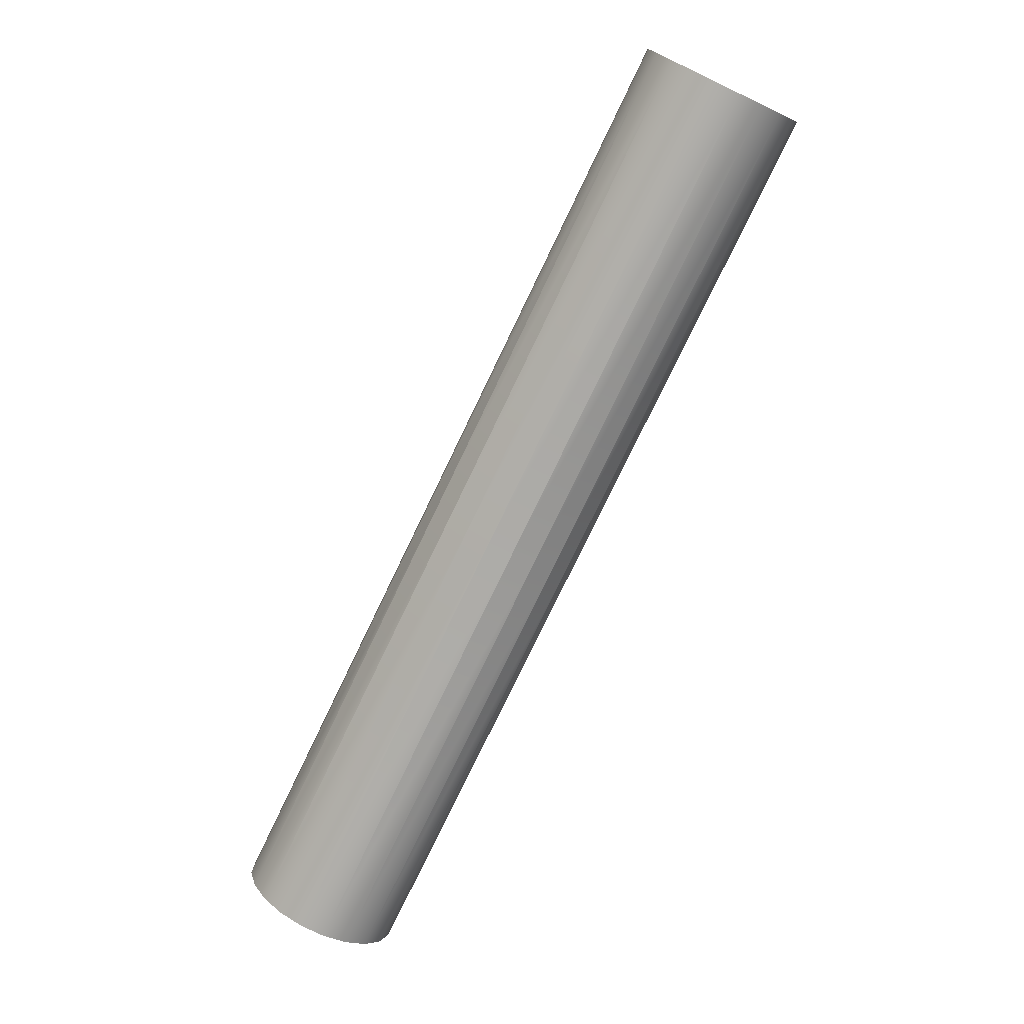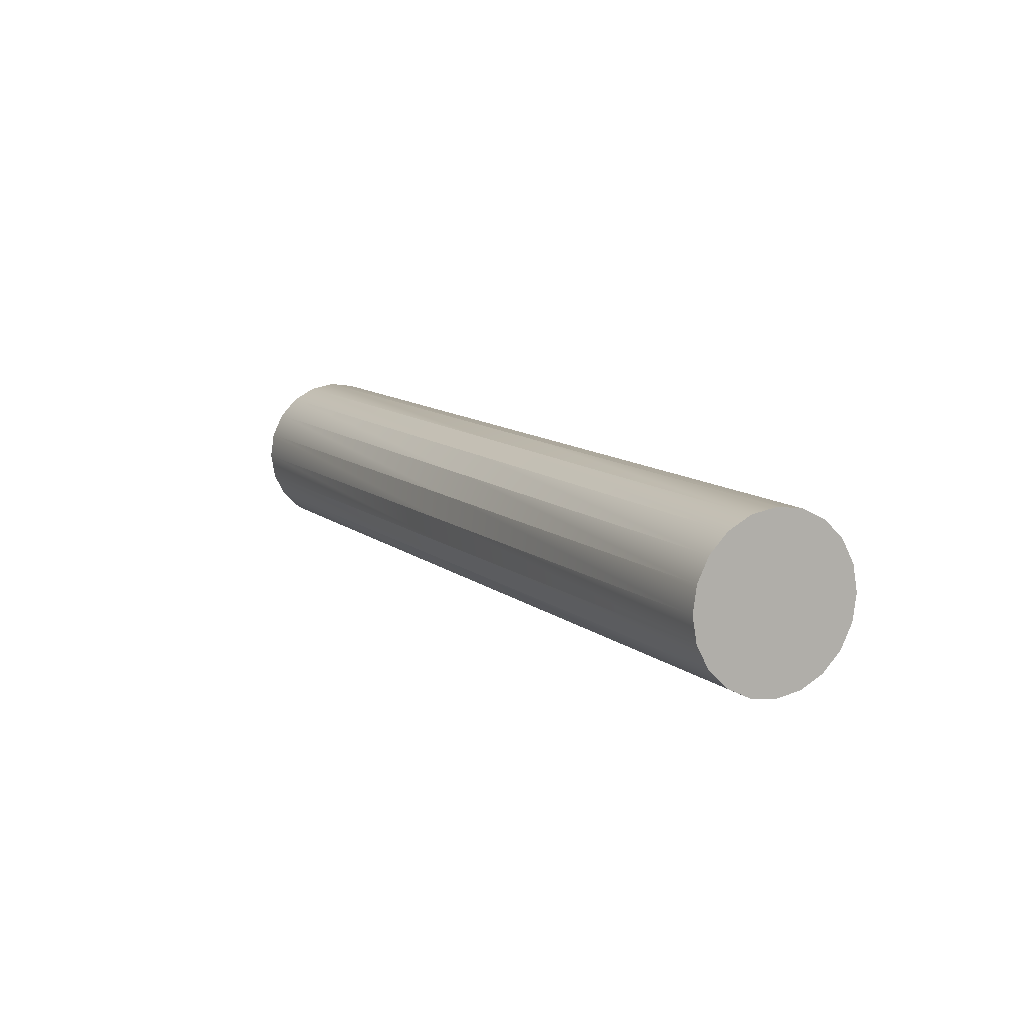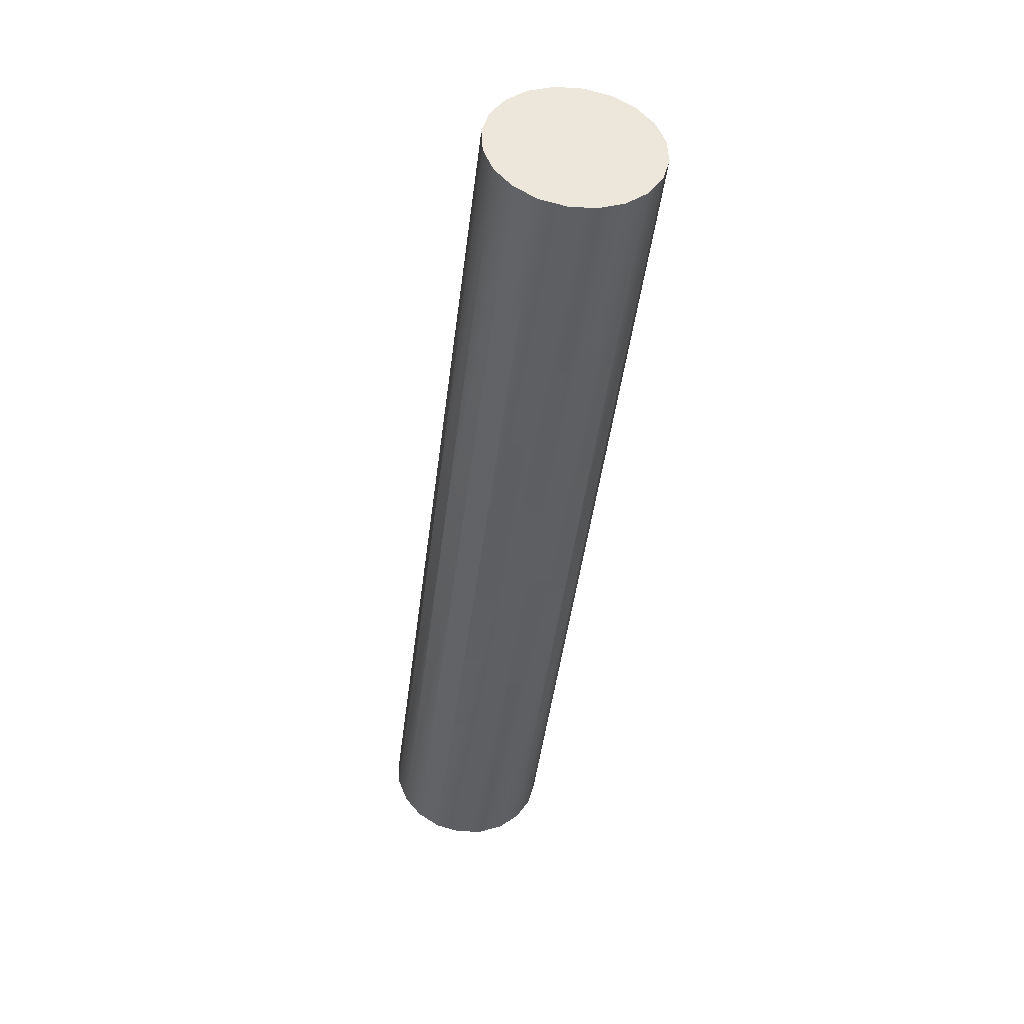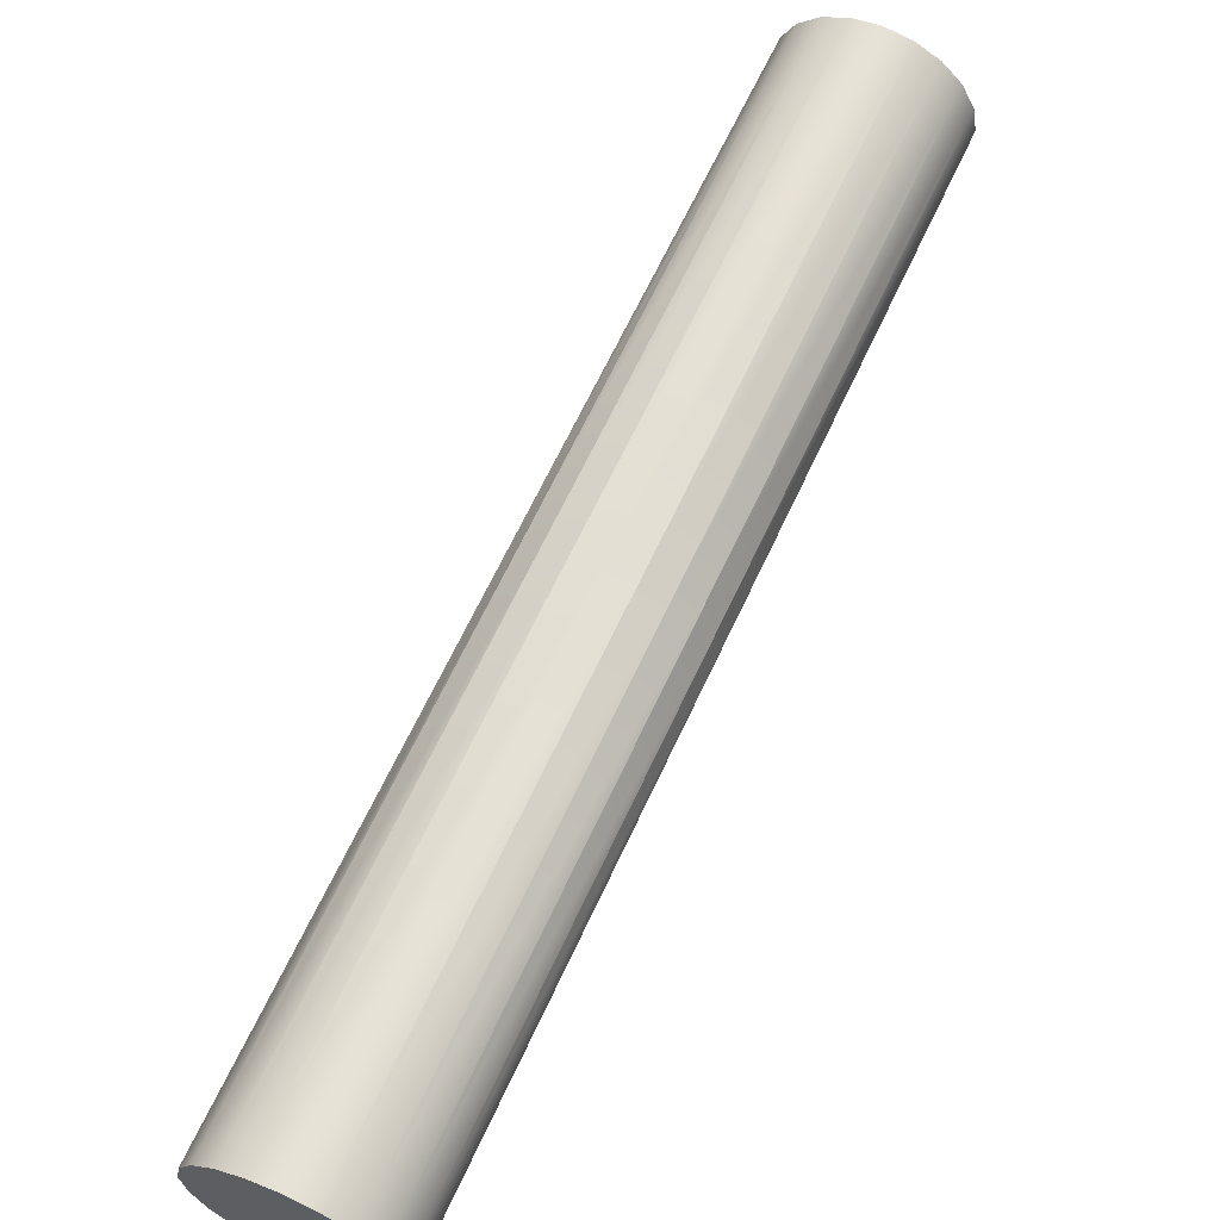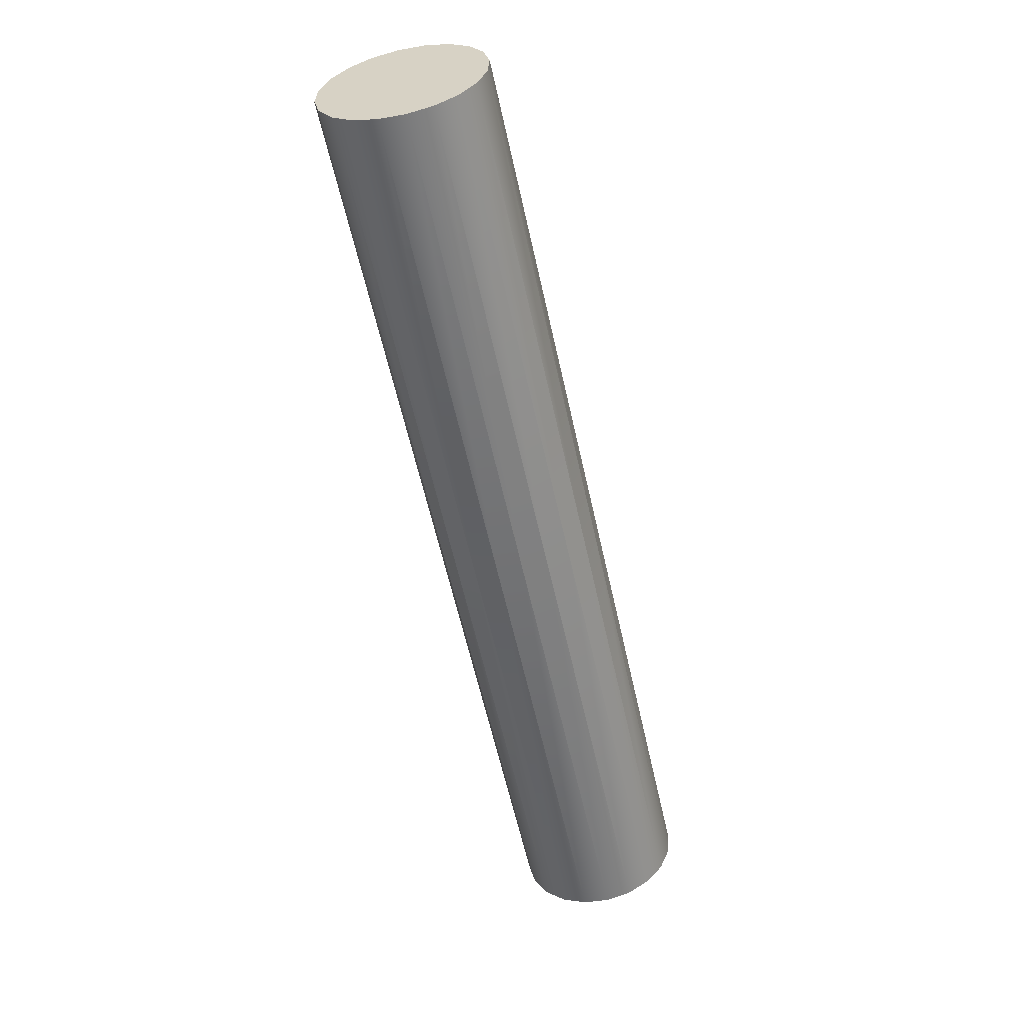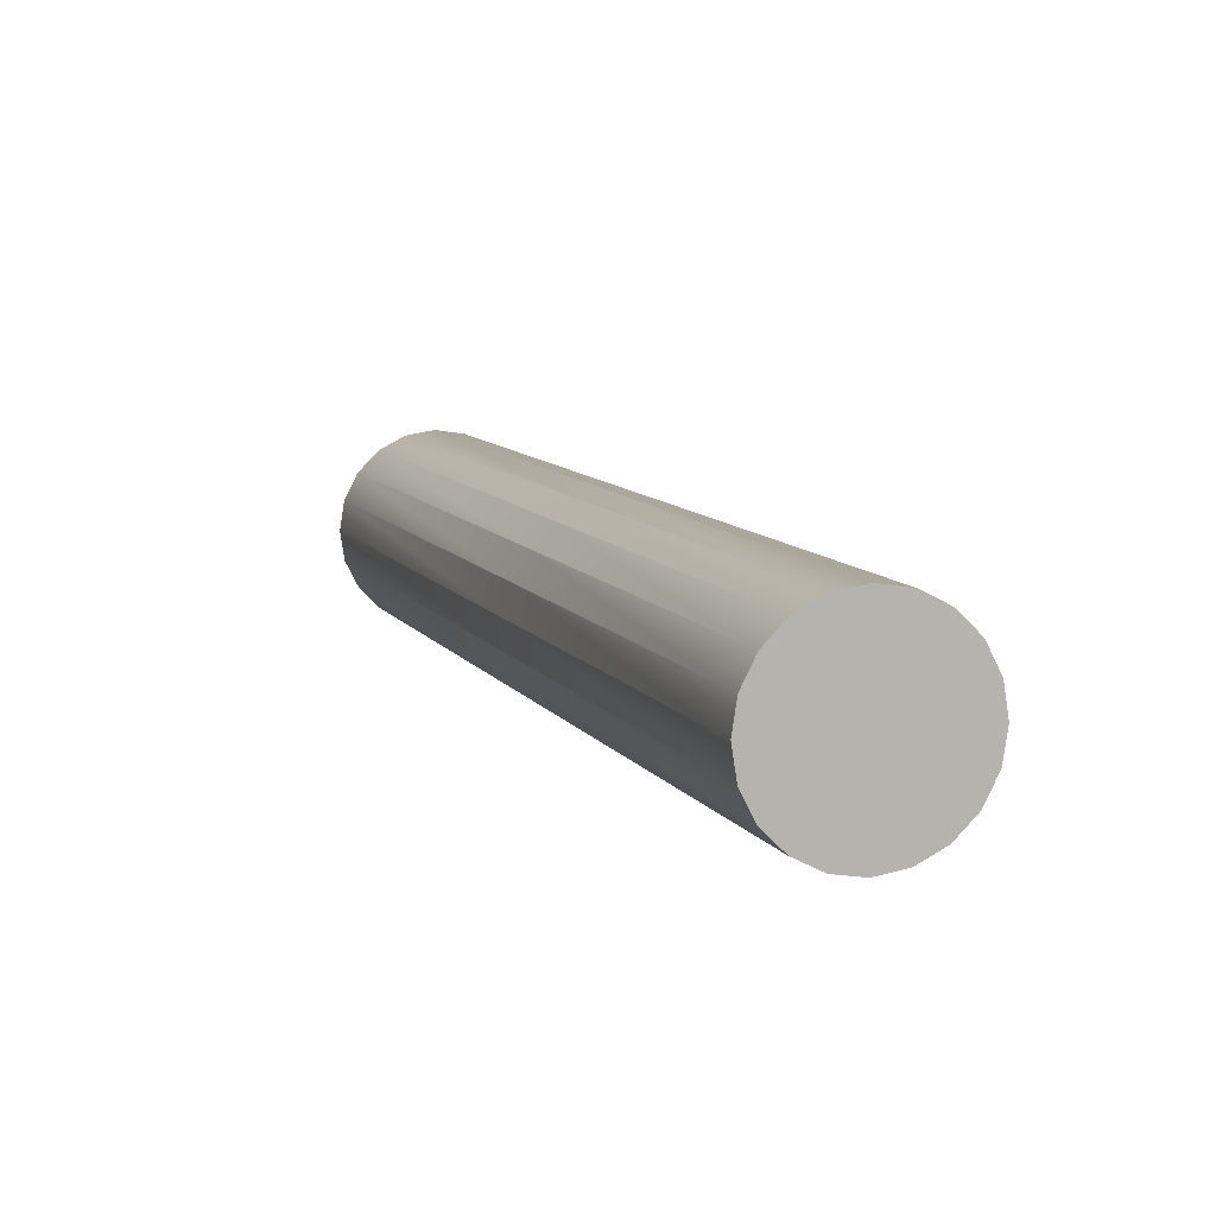
<metadata>
{"format":"obj","ext":"obj","renderer":"f3d","projection":"perspective","resolution":1024,"background":"white","views":[{"elev":0.6,"azim":25.9,"up":"+Y"},{"elev":-70.8,"azim":-163.4,"up":"+Y"},{"elev":20.5,"azim":76.2,"up":"+Y"},{"elev":63.4,"azim":175.9,"up":"+Z"},{"elev":59.3,"azim":-115.9,"up":"+Y"},{"elev":8.5,"azim":-46.2,"up":"+Z"}]}
</metadata>
<code>
g default
v -2.654 -4.285 -0.1259
v -2.705 -4.257 -0.2394
v -2.784 -4.214 -0.3296
v -2.884 -4.159 -0.3874
v -2.994 -4.099 -0.4074
v -3.105 -4.039 -0.3874
v -3.205 -3.984 -0.3296
v -3.284 -3.941 -0.2394
v -3.335 -3.913 -0.1259
v -3.352 -3.904 0
v -3.335 -3.913 0.1259
v -3.284 -3.941 0.2394
v -3.205 -3.984 0.3296
v -3.105 -4.039 0.3874
v -2.994 -4.099 0.4074
v -2.884 -4.159 0.3874
v -2.784 -4.214 0.3296
v -2.705 -4.257 0.2394
v -2.654 -4.285 0.1259
v -2.637 -4.294 0
v -0.3772 -0.1148 -0.1259
v -0.428 -0.08702 -0.2394
v -0.5071 -0.04382 -0.3296
v -0.6067 0.0106 -0.3874
v -0.7172 0.07094 -0.4074
v -0.8277 0.1313 -0.3874
v -0.9274 0.1857 -0.3296
v -1.006 0.2289 -0.2394
v -1.057 0.2566 -0.1259
v -1.075 0.2662 0
v -1.057 0.2566 0.1259
v -1.006 0.2289 0.2394
v -0.9274 0.1857 0.3296
v -0.8277 0.1313 0.3874
v -0.7172 0.07094 0.4074
v -0.6067 0.0106 0.3874
v -0.5071 -0.04382 0.3296
v -0.428 -0.08702 0.2394
v -0.3772 -0.1148 0.1259
v -0.3597 -0.1243 0
v -2.994 -4.099 0
v -0.7172 0.07094 0
v -1.889 -2.075 0.4074
v -2 -2.014 0.3874
v -2.099 -1.96 0.3296
v -2.178 -1.917 0.2394
v -2.229 -1.889 0.1259
v -2.247 -1.88 0
v -2.229 -1.889 -0.1259
v -2.178 -1.917 -0.2394
v -2.099 -1.96 -0.3296
v -2 -2.014 -0.3874
v -1.889 -2.075 -0.4074
v -1.779 -2.135 -0.3874
v -1.679 -2.19 -0.3296
v -1.6 -2.233 -0.2394
v -1.549 -2.261 -0.1259
v -1.532 -2.27 0
v -1.549 -2.261 0.1259
v -1.6 -2.233 0.2394
v -1.679 -2.19 0.3296
v -1.779 -2.135 0.3874
g Woman1RightArm:Rightarm1
f 1 2 56 57
f 2 3 55 56
f 3 4 54 55
f 4 5 53 54
f 5 6 52 53
f 6 7 51 52
f 7 8 50 51
f 8 9 49 50
f 9 10 48 49
f 10 11 47 48
f 11 12 46 47
f 12 13 45 46
f 13 14 44 45
f 14 15 43 44
f 15 16 62 43
f 16 17 61 62
f 17 18 60 61
f 18 19 59 60
f 19 20 58 59
f 20 1 57 58
f 2 1 41
f 3 2 41
f 4 3 41
f 5 4 41
f 6 5 41
f 7 6 41
f 8 7 41
f 9 8 41
f 10 9 41
f 11 10 41
f 12 11 41
f 13 12 41
f 14 13 41
f 15 14 41
f 16 15 41
f 17 16 41
f 18 17 41
f 19 18 41
f 20 19 41
f 1 20 41
f 21 22 42
f 22 23 42
f 23 24 42
f 24 25 42
f 25 26 42
f 26 27 42
f 27 28 42
f 28 29 42
f 29 30 42
f 30 31 42
f 31 32 42
f 32 33 42
f 33 34 42
f 34 35 42
f 35 36 42
f 36 37 42
f 37 38 42
f 38 39 42
f 39 40 42
f 40 21 42
f 44 43 35 34
f 45 44 34 33
f 46 45 33 32
f 47 46 32 31
f 48 47 31 30
f 49 48 30 29
f 50 49 29 28
f 51 50 28 27
f 52 51 27 26
f 53 52 26 25
f 54 53 25 24
f 55 54 24 23
f 56 55 23 22
f 57 56 22 21
f 58 57 21 40
f 59 58 40 39
f 60 59 39 38
f 61 60 38 37
f 62 61 37 36
f 43 62 36 35

</code>
